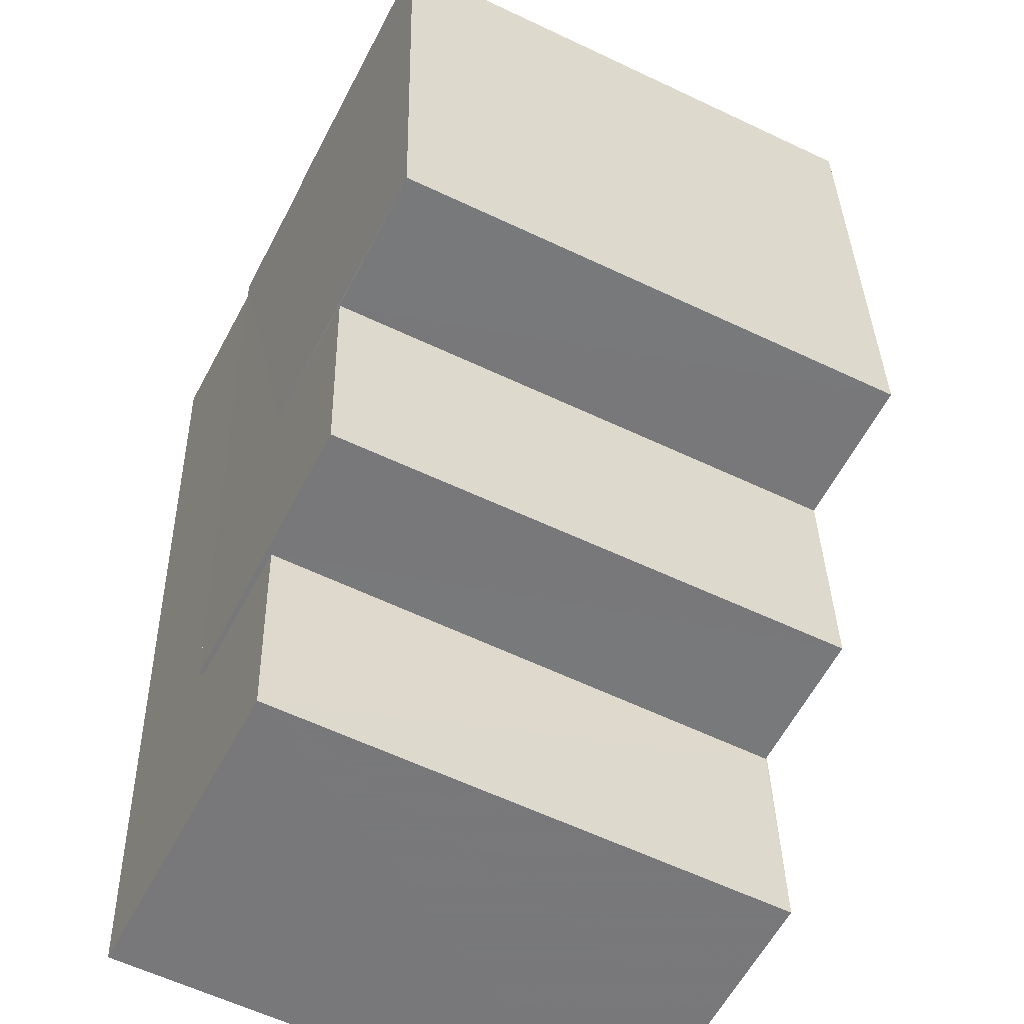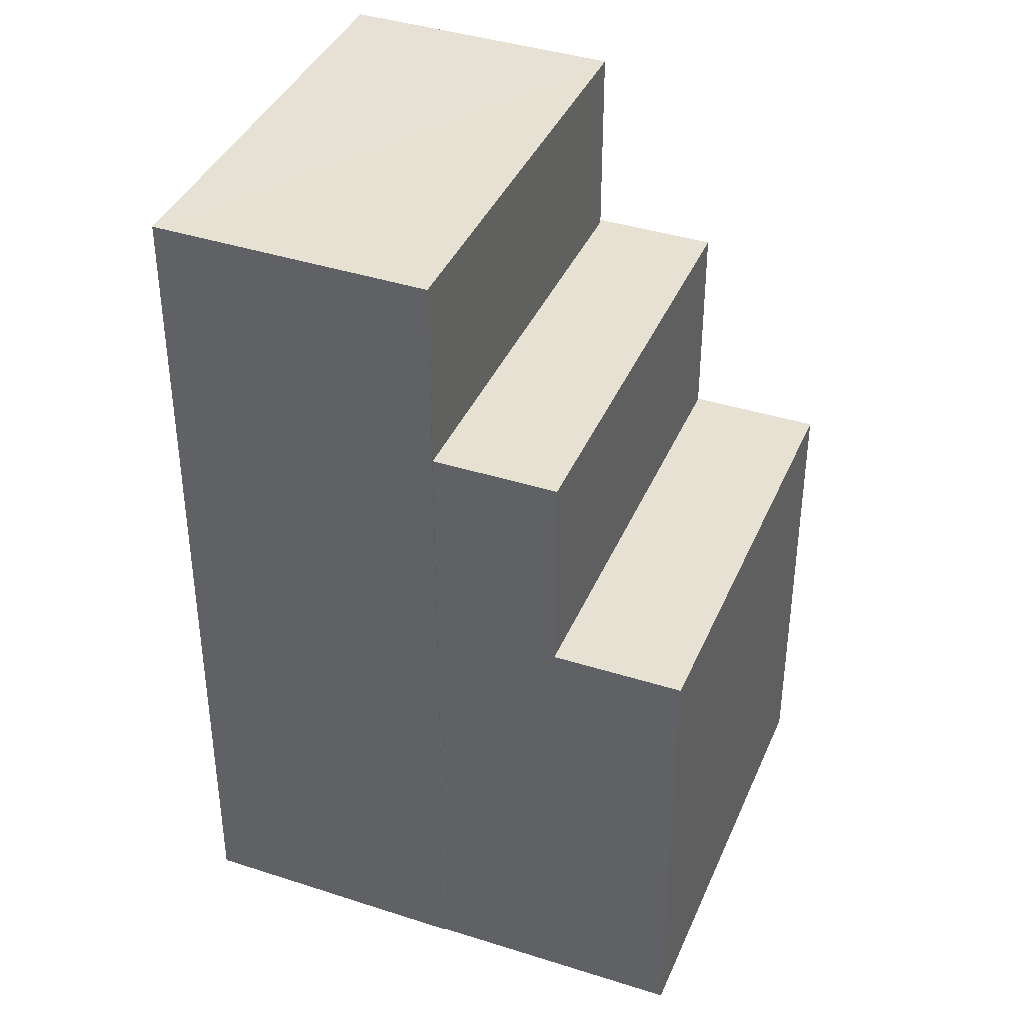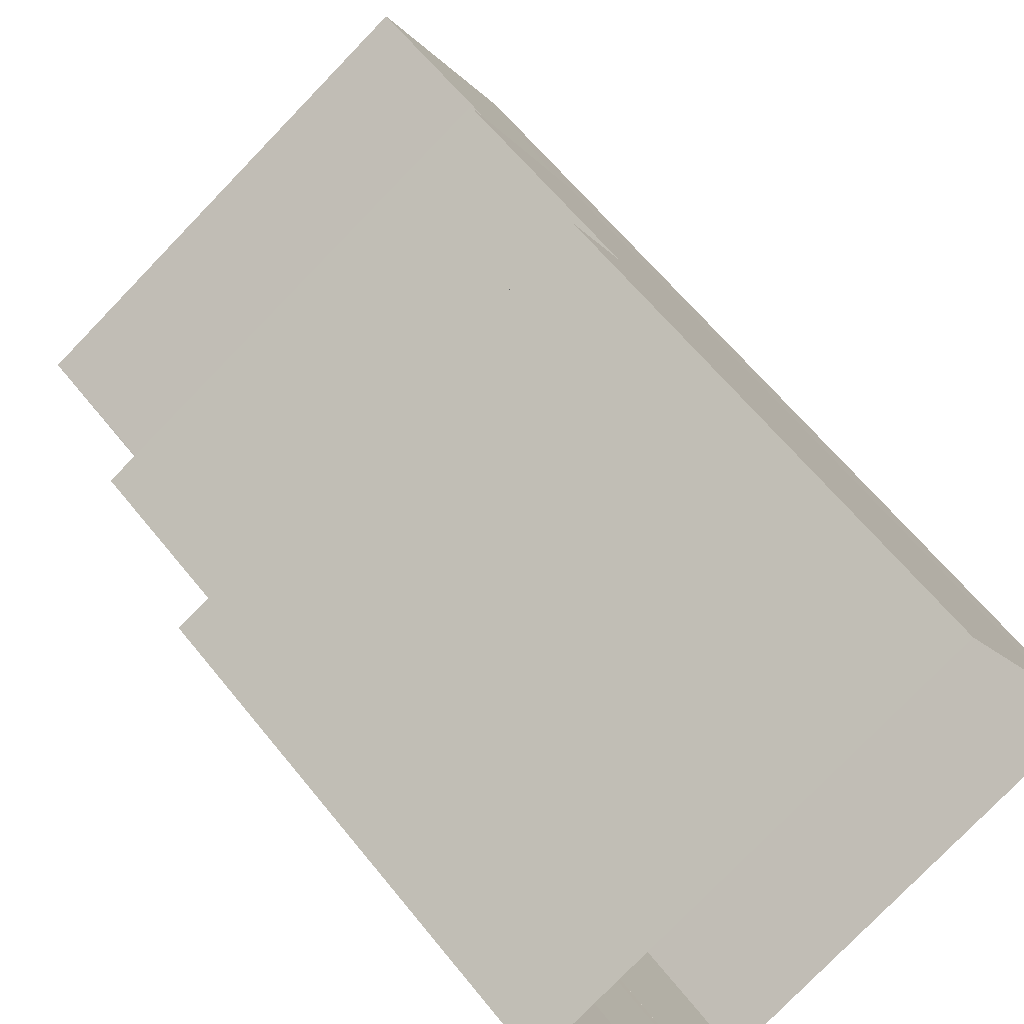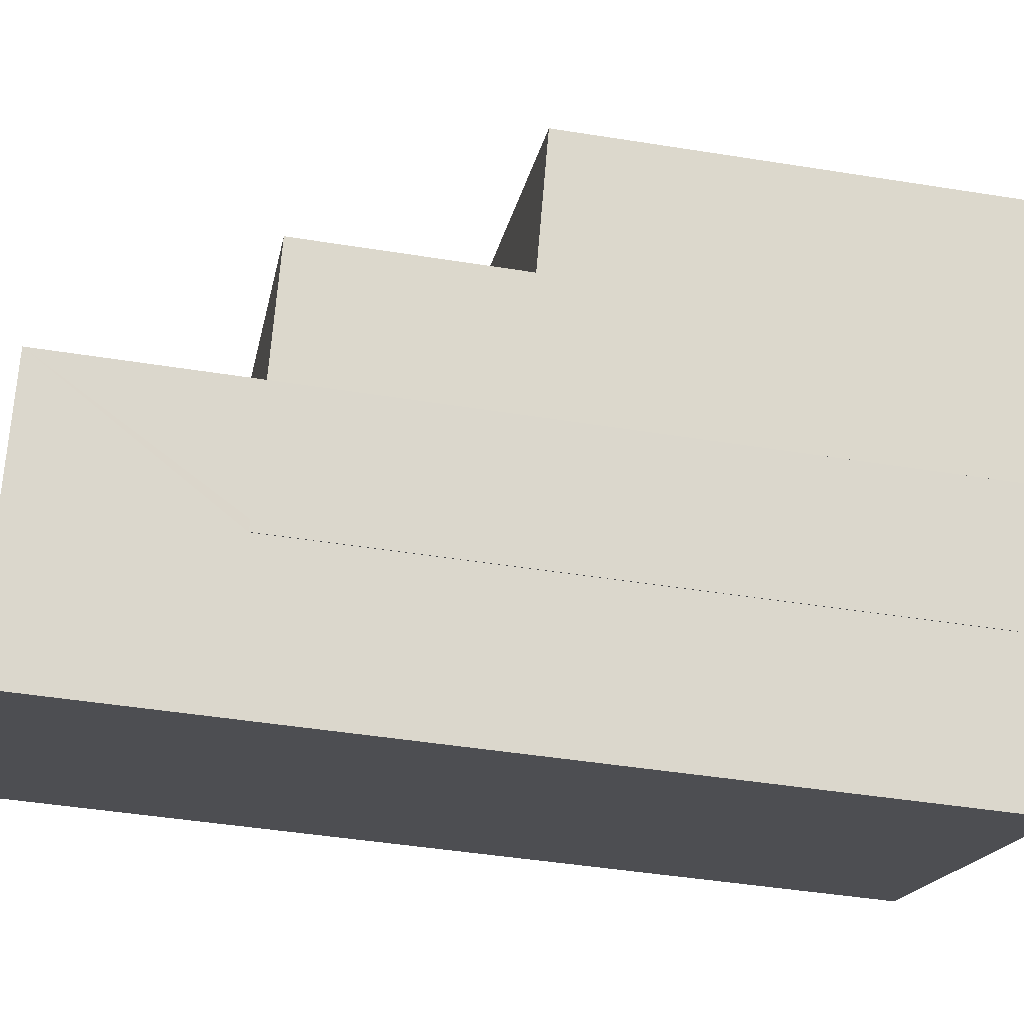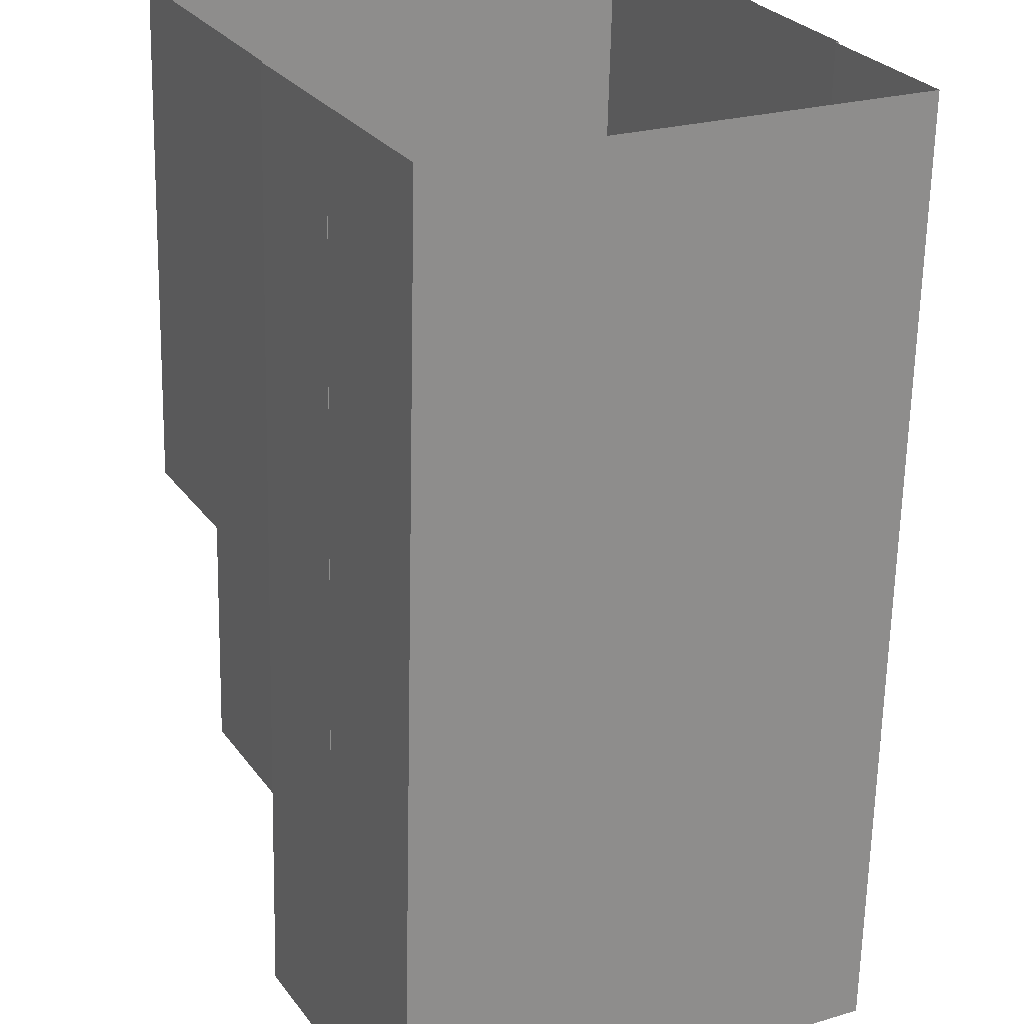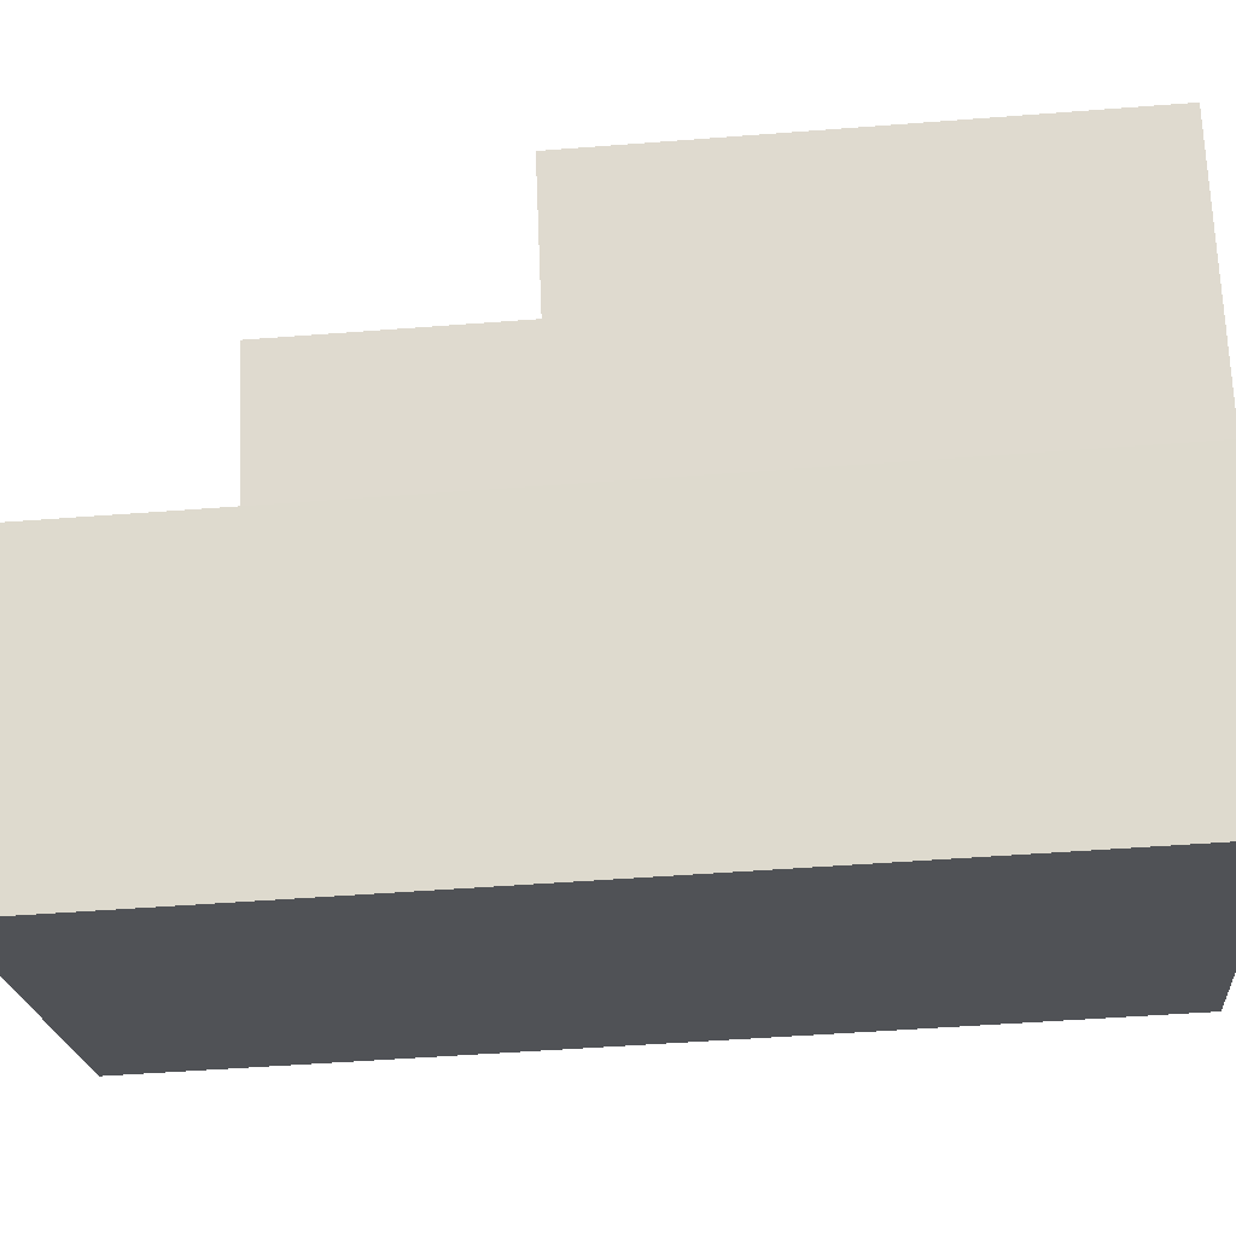
<metadata>
{"format":"obj","ext":"obj","renderer":"f3d","projection":"perspective","resolution":1024,"background":"white","views":[{"elev":32.5,"azim":-1.1,"up":"+Y"},{"elev":39.4,"azim":84.6,"up":"+Z"},{"elev":62.0,"azim":141.5,"up":"+Y"},{"elev":-44.3,"azim":79.3,"up":"+Y"},{"elev":-64.8,"azim":178.7,"up":"+Y"},{"elev":-48.2,"azim":95.0,"up":"+Y"}]}
</metadata>
<code>
v -1.242e+04 -3.379e+04 35.83
v -1.242e+04 -3.379e+04 35.83
v -1.242e+04 -3.379e+04 35.83
v -1.242e+04 -3.379e+04 35.83
v -1.243e+04 -3.379e+04 35.83
v -1.242e+04 -3.379e+04 35.83
v -1.242e+04 -3.379e+04 35.83
v -1.242e+04 -3.379e+04 35.83
v -1.243e+04 -3.379e+04 35.83
v -1.243e+04 -3.379e+04 35.83
v -1.242e+04 -3.38e+04 35.83
v -1.243e+04 -3.379e+04 35.83
v -1.243e+04 -3.379e+04 35.83
v -1.243e+04 -3.379e+04 42.43
v -1.242e+04 -3.379e+04 42.43
v -1.242e+04 -3.379e+04 42.43
v -1.242e+04 -3.379e+04 42.43
v -1.243e+04 -3.379e+04 42.43
v -1.242e+04 -3.379e+04 42.43
v -1.243e+04 -3.379e+04 45.41
v -1.242e+04 -3.379e+04 45.41
v -1.242e+04 -3.379e+04 45.41
v -1.242e+04 -3.379e+04 45.41
v -1.243e+04 -3.379e+04 45.41
v -1.242e+04 -3.379e+04 45.41
v -1.242e+04 -3.379e+04 45.41
v -1.242e+04 -3.379e+04 45.41
v -1.242e+04 -3.379e+04 45.41
v -1.242e+04 -3.38e+04 48.18
v -1.242e+04 -3.379e+04 48.18
v -1.243e+04 -3.379e+04 48.18
v -1.242e+04 -3.379e+04 48.18
f 1 2 3
f 4 1 5
f 5 6 4
f 7 8 3
f 9 6 5
f 10 11 12
f 8 11 10
f 10 13 5
f 3 10 1
f 10 5 1
f 3 8 10
f 14 15 16
f 16 15 17
f 14 18 15
f 17 15 19
f 20 21 22
f 22 21 23
f 20 24 21
f 23 21 25
f 26 27 28
f 29 30 31
f 29 32 30
f 14 16 6
f 9 14 6
f 17 4 6
f 16 17 6
f 4 17 19
f 4 19 1
f 19 25 1
f 19 23 25
f 5 14 9
f 5 18 14
f 22 18 20
f 20 18 13
f 22 15 18
f 13 18 5
f 24 20 13
f 10 24 13
f 15 22 23
f 19 15 23
f 26 28 7
f 3 26 7
f 27 7 28
f 27 8 7
f 31 30 24
f 30 21 24
f 12 31 24
f 10 12 24
f 2 1 25
f 2 25 32
f 25 30 32
f 25 21 30
f 3 2 26
f 2 32 26
f 8 27 11
f 27 32 29
f 26 32 27
f 11 27 29
f 29 12 11
f 29 31 12

</code>
